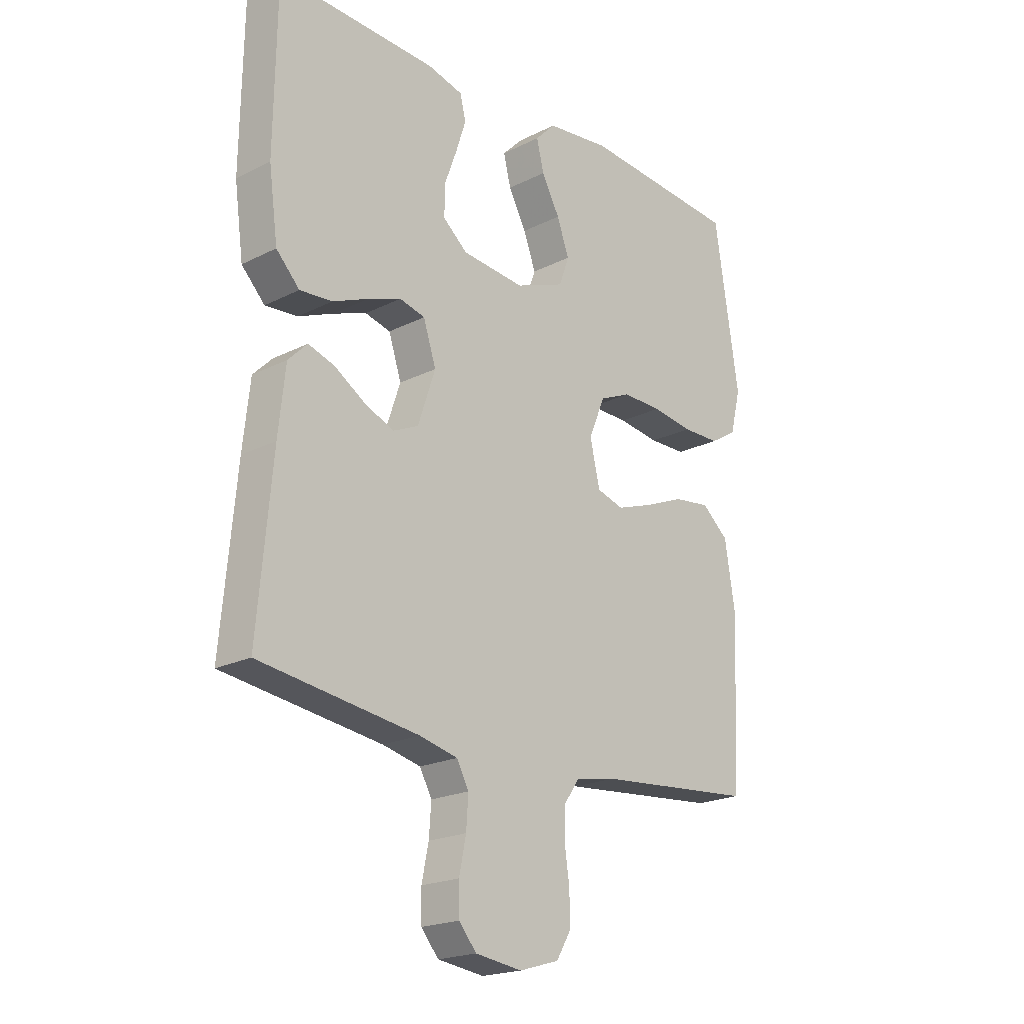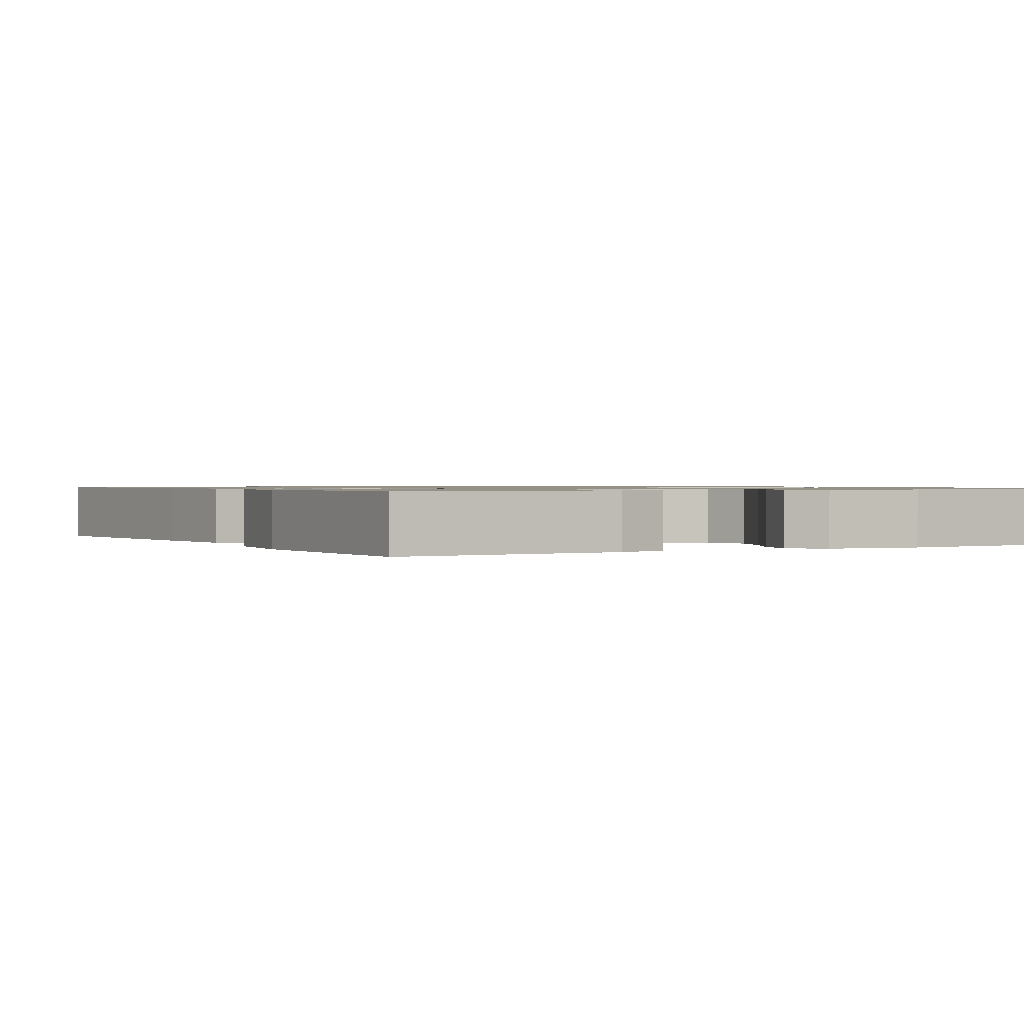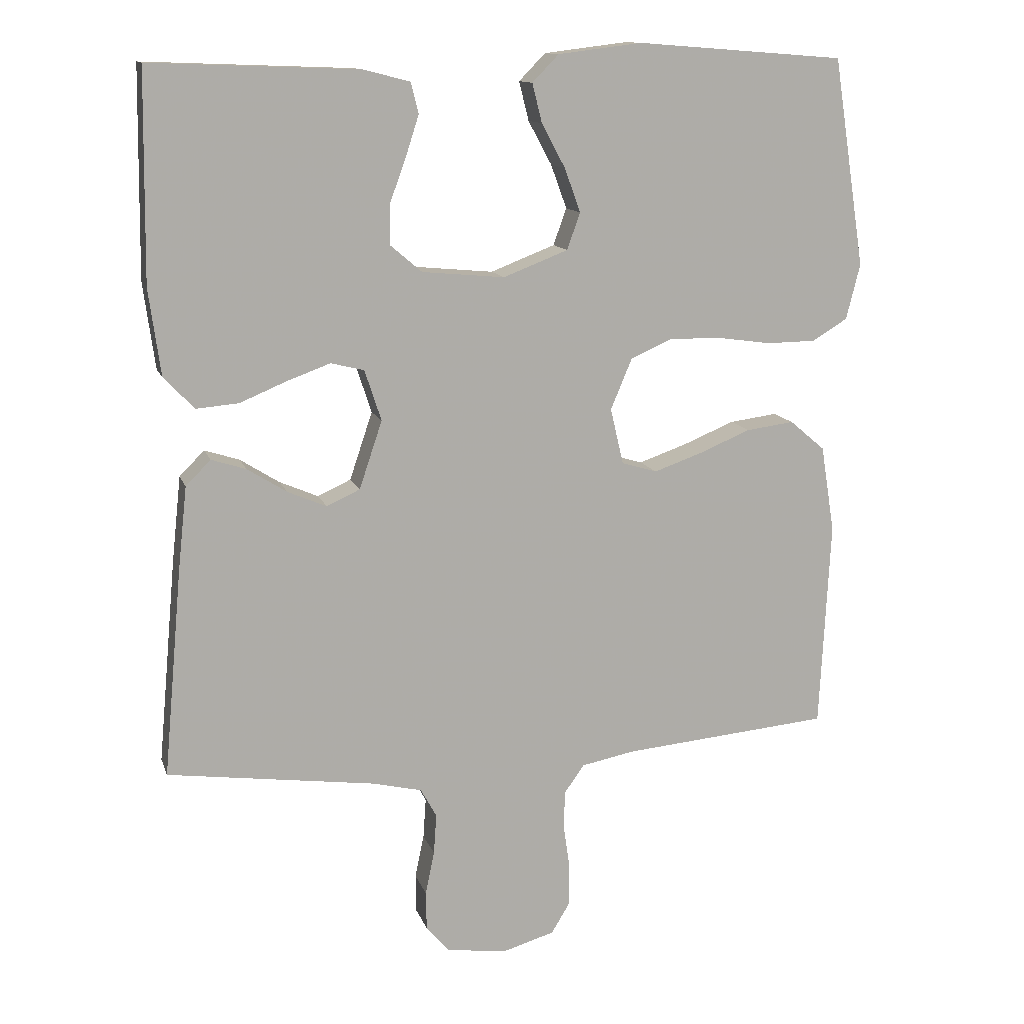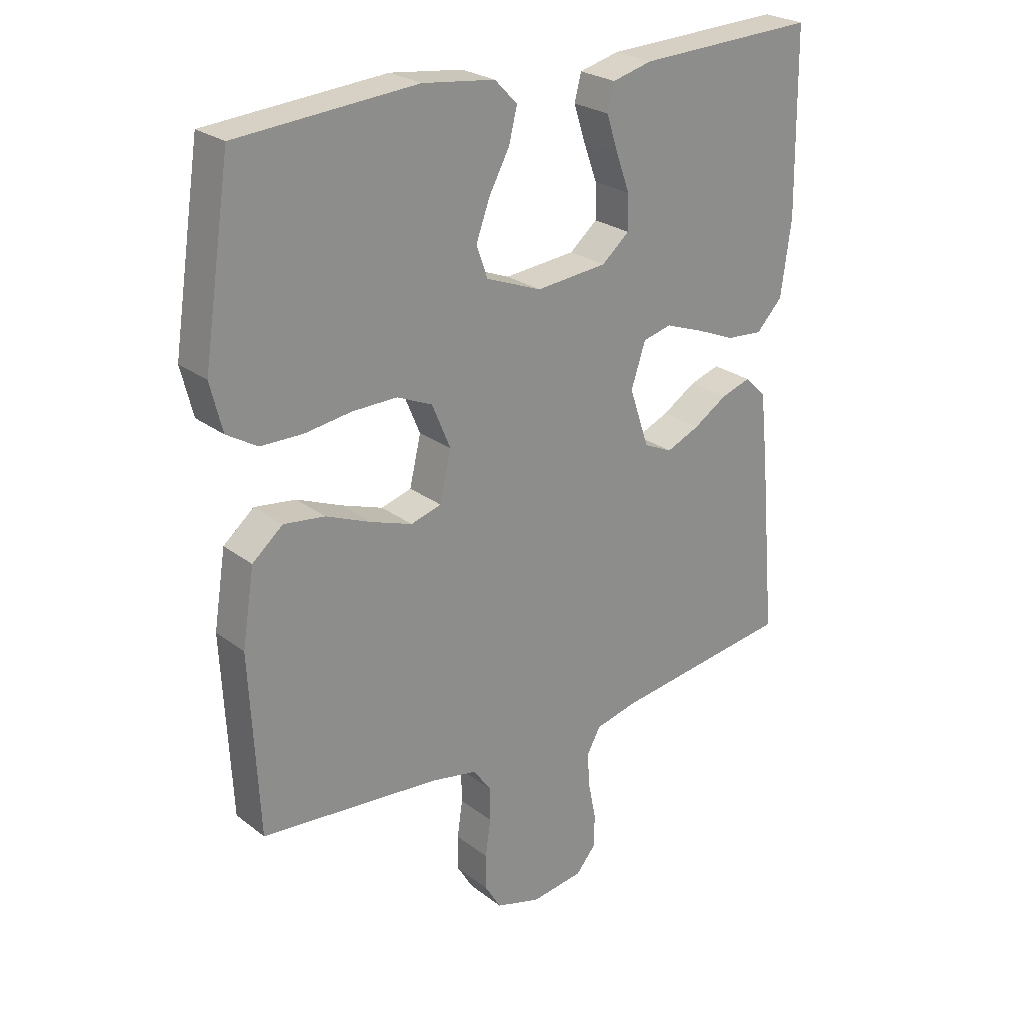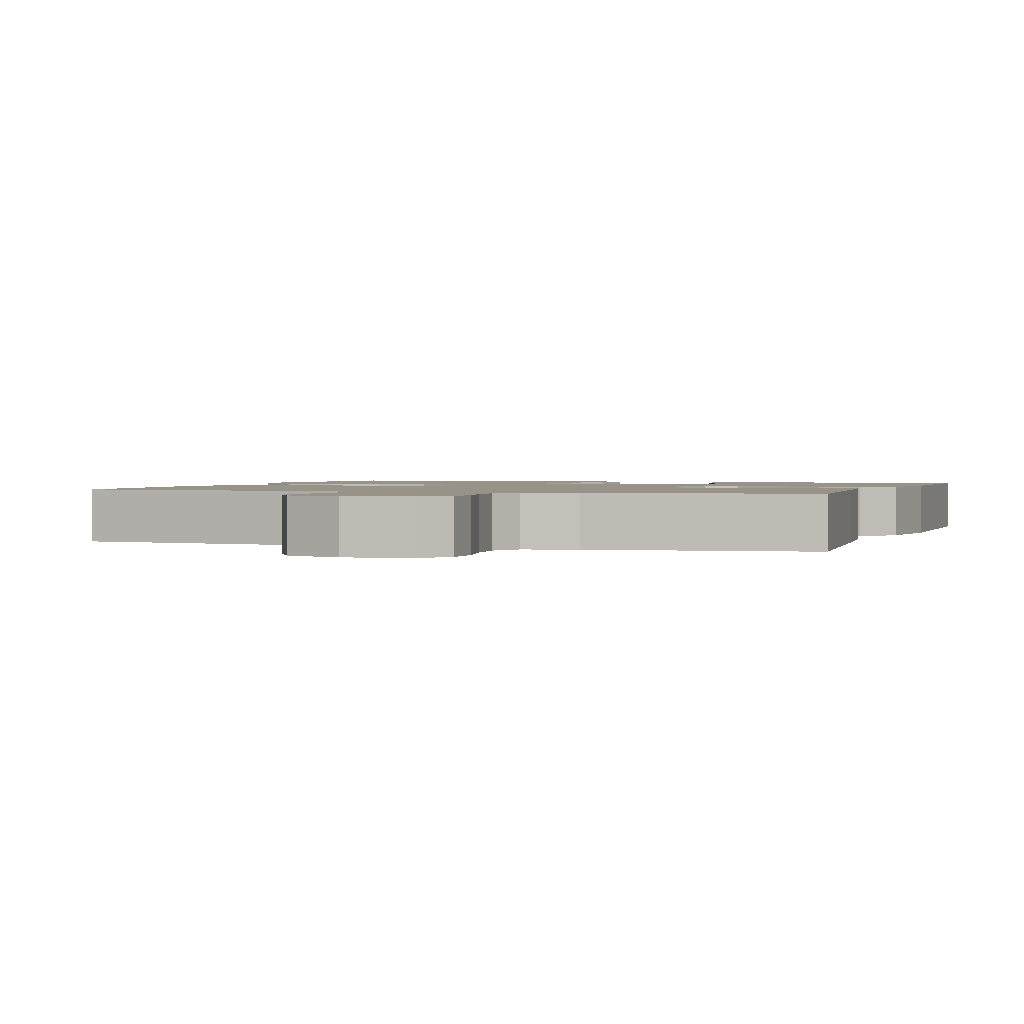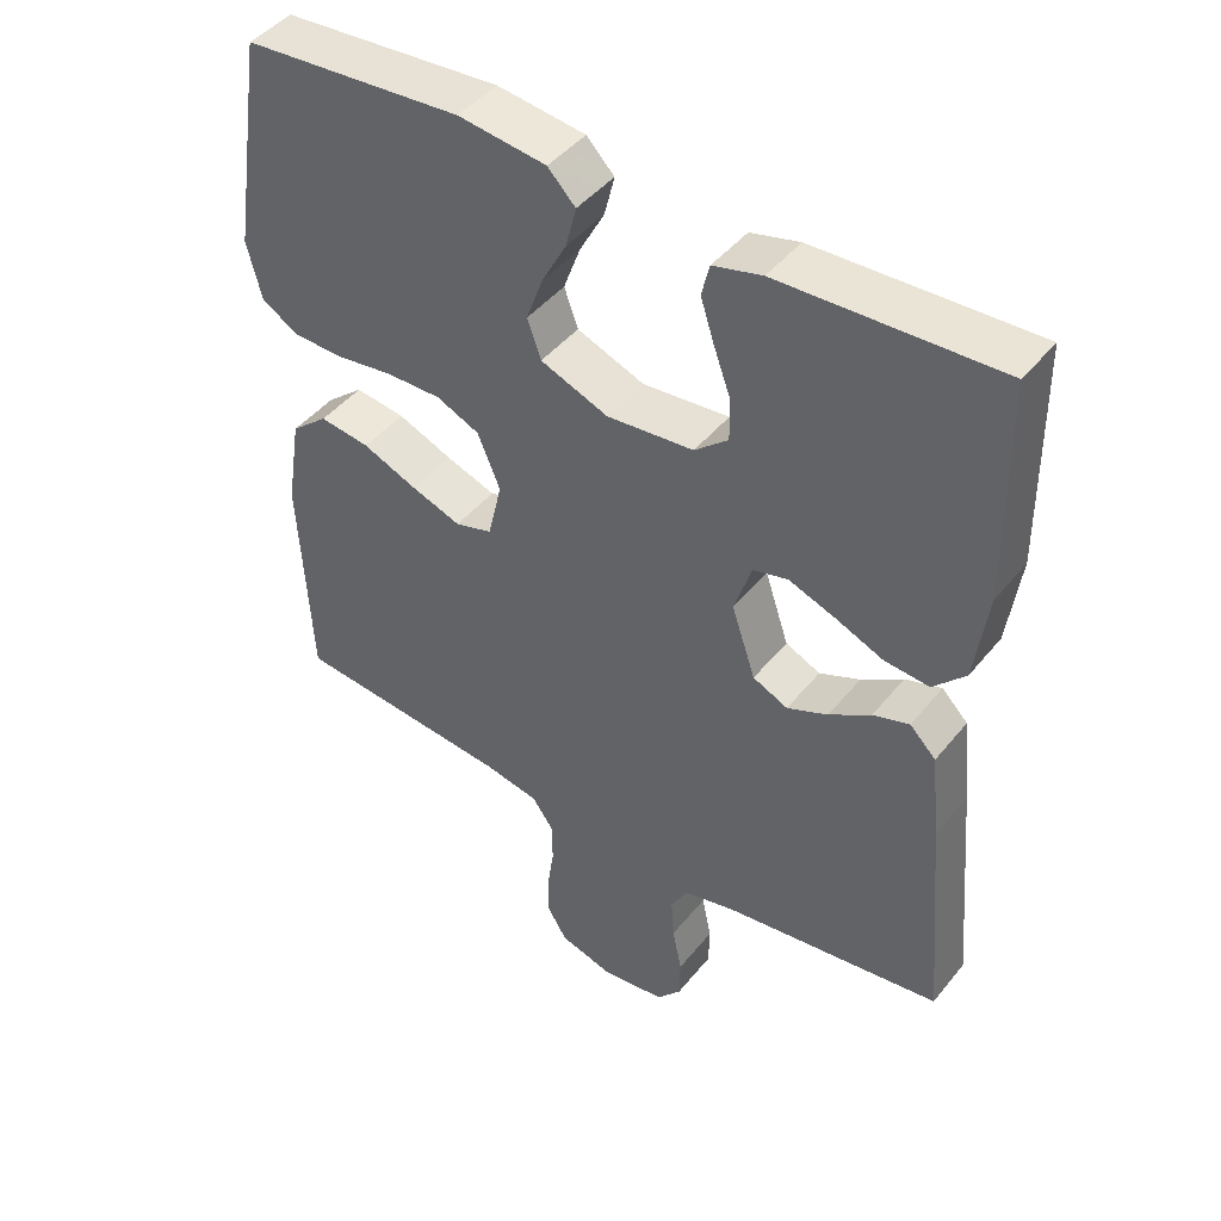
<metadata>
{"format":"obj","ext":"obj","renderer":"f3d","projection":"perspective","resolution":1024,"background":"white","views":[{"elev":-20.6,"azim":-47.7,"up":"+Z"},{"elev":0.9,"azim":-29.6,"up":"+Y"},{"elev":12.7,"azim":-15.1,"up":"+Z"},{"elev":25.1,"azim":140.6,"up":"+Z"},{"elev":1.5,"azim":-161.2,"up":"+Y"},{"elev":44.9,"azim":-143.8,"up":"+Z"}]}
</metadata>
<code>
v -0.5 0.07 0.5
v -0.2 0.07 0.489
v -0.133 0.07 0.472
v -0.122 0.07 0.428
v -0.141 0.07 0.369
v -0.164 0.07 0.306
v -0.165 0.07 0.248
v -0.119 0.07 0.209
v 0 0.07 0.198
v 0.093 0.07 0.234
v 0.112 0.07 0.287
v 0.089 0.07 0.35
v 0.055 0.07 0.413
v 0.041 0.07 0.469
v 0.079 0.07 0.508
v 0.2 0.07 0.523
v 0.5 0.07 0.5
v 0.546 0.07 0.2
v 0.526 0.07 0.12
v 0.475 0.07 0.089
v 0.404 0.07 0.088
v 0.326 0.07 0.099
v 0.251 0.07 0.1
v 0.192 0.07 0.074
v 0.161 0.07 0
v 0.18 0.07 -0.081
v 0.231 0.07 -0.096
v 0.3 0.07 -0.072
v 0.375 0.07 -0.041
v 0.444 0.07 -0.032
v 0.495 0.07 -0.075
v 0.515 0.07 -0.2
v 0.5 0.07 -0.5
v 0.2 0.07 -0.527
v 0.123 0.07 -0.542
v 0.094 0.07 -0.583
v 0.093 0.07 -0.64
v 0.102 0.07 -0.702
v 0.102 0.07 -0.761
v 0.075 0.07 -0.806
v 0 0.07 -0.828
v -0.088 0.07 -0.816
v -0.121 0.07 -0.777
v -0.122 0.07 -0.721
v -0.109 0.07 -0.658
v -0.105 0.07 -0.6
v -0.128 0.07 -0.558
v -0.2 0.07 -0.541
v -0.5 0.07 -0.5
v -0.473 0.07 -0.2
v -0.46 0.07 -0.08
v -0.424 0.07 -0.044
v -0.374 0.07 -0.06
v -0.317 0.07 -0.096
v -0.261 0.07 -0.12
v -0.213 0.07 -0.098
v -0.18 0.07 0
v -0.204 0.07 0.073
v -0.252 0.07 0.085
v -0.315 0.07 0.062
v -0.382 0.07 0.034
v -0.443 0.07 0.029
v -0.487 0.07 0.075
v -0.504 0.07 0.2
v -0.5 0 0.5
v -0.2 0 0.489
v -0.133 0 0.472
v -0.122 0 0.428
v -0.141 0 0.369
v -0.164 0 0.306
v -0.165 0 0.248
v -0.119 0 0.209
v 0 0 0.198
v 0.093 0 0.234
v 0.112 0 0.287
v 0.089 0 0.35
v 0.055 0 0.413
v 0.041 0 0.469
v 0.079 0 0.508
v 0.2 0 0.523
v 0.5 0 0.5
v 0.546 0 0.2
v 0.526 0 0.12
v 0.475 0 0.089
v 0.404 0 0.088
v 0.326 0 0.099
v 0.251 0 0.1
v 0.192 0 0.074
v 0.161 0 0
v 0.18 0 -0.081
v 0.231 0 -0.096
v 0.3 0 -0.072
v 0.375 0 -0.041
v 0.444 0 -0.032
v 0.495 0 -0.075
v 0.515 0 -0.2
v 0.5 0 -0.5
v 0.2 0 -0.527
v 0.123 0 -0.542
v 0.094 0 -0.583
v 0.093 0 -0.64
v 0.102 0 -0.702
v 0.102 0 -0.761
v 0.075 0 -0.806
v 0 0 -0.828
v -0.088 0 -0.816
v -0.121 0 -0.777
v -0.122 0 -0.721
v -0.109 0 -0.658
v -0.105 0 -0.6
v -0.128 0 -0.558
v -0.2 0 -0.541
v -0.5 0 -0.5
v -0.473 0 -0.2
v -0.46 0 -0.08
v -0.424 0 -0.044
v -0.374 0 -0.06
v -0.317 0 -0.096
v -0.261 0 -0.12
v -0.213 0 -0.098
v -0.18 0 0
v -0.204 0 0.073
v -0.252 0 0.085
v -0.315 0 0.062
v -0.382 0 0.034
v -0.443 0 0.029
v -0.487 0 0.075
v -0.504 0 0.2
f 60 61 62 63
f 59 60 63 64
f 58 59 64 1
f 51 52 53 54
f 51 54 55
f 48 49 50 51
f 47 48 51 55
f 46 47 55 56
f 42 43 44 45
f 42 45 46
f 41 42 46
f 37 38 39 40
f 36 37 40 41
f 31 32 33 34
f 31 34 35
f 28 29 30 31
f 27 28 31 35
f 26 27 35 36
f 19 20 21 22
f 19 22 23
f 18 19 23
f 17 18 23
f 16 17 23 24
f 12 13 14 15
f 11 12 15 16
f 10 11 16 24
f 3 4 5 6
f 1 2 3 6
f 58 1 6 7
f 57 58 7 8
f 41 46 56 57
f 41 57 8 9
f 25 26 36 41
f 25 41 9 10
f 10 24 25
f 127 126 125 124
f 128 127 124 123
f 65 128 123 122
f 118 117 116 115
f 119 118 115
f 115 114 113 112
f 119 115 112 111
f 120 119 111 110
f 109 108 107 106
f 110 109 106
f 110 106 105
f 104 103 102 101
f 105 104 101 100
f 98 97 96 95
f 99 98 95
f 95 94 93 92
f 99 95 92 91
f 100 99 91 90
f 86 85 84 83
f 87 86 83
f 87 83 82
f 87 82 81
f 88 87 81 80
f 79 78 77 76
f 80 79 76 75
f 88 80 75 74
f 70 69 68 67
f 70 67 66 65
f 71 70 65 122
f 72 71 122 121
f 121 120 110 105
f 73 72 121 105
f 105 100 90 89
f 74 73 105 89
f 89 88 74
f 1 65 66 2
f 2 66 67 3
f 3 67 68 4
f 4 68 69 5
f 5 69 70 6
f 6 70 71 7
f 7 71 72 8
f 8 72 73 9
f 9 73 74 10
f 10 74 75 11
f 11 75 76 12
f 12 76 77 13
f 13 77 78 14
f 14 78 79 15
f 15 79 80 16
f 16 80 81 17
f 17 81 82 18
f 18 82 83 19
f 19 83 84 20
f 20 84 85 21
f 21 85 86 22
f 22 86 87 23
f 23 87 88 24
f 24 88 89 25
f 25 89 90 26
f 26 90 91 27
f 27 91 92 28
f 28 92 93 29
f 29 93 94 30
f 30 94 95 31
f 31 95 96 32
f 32 96 97 33
f 33 97 98 34
f 34 98 99 35
f 35 99 100 36
f 36 100 101 37
f 37 101 102 38
f 38 102 103 39
f 39 103 104 40
f 40 104 105 41
f 41 105 106 42
f 42 106 107 43
f 43 107 108 44
f 44 108 109 45
f 45 109 110 46
f 46 110 111 47
f 47 111 112 48
f 48 112 113 49
f 49 113 114 50
f 50 114 115 51
f 51 115 116 52
f 52 116 117 53
f 53 117 118 54
f 54 118 119 55
f 55 119 120 56
f 56 120 121 57
f 57 121 122 58
f 58 122 123 59
f 59 123 124 60
f 60 124 125 61
f 61 125 126 62
f 62 126 127 63
f 63 127 128 64
f 64 128 65 1

</code>
